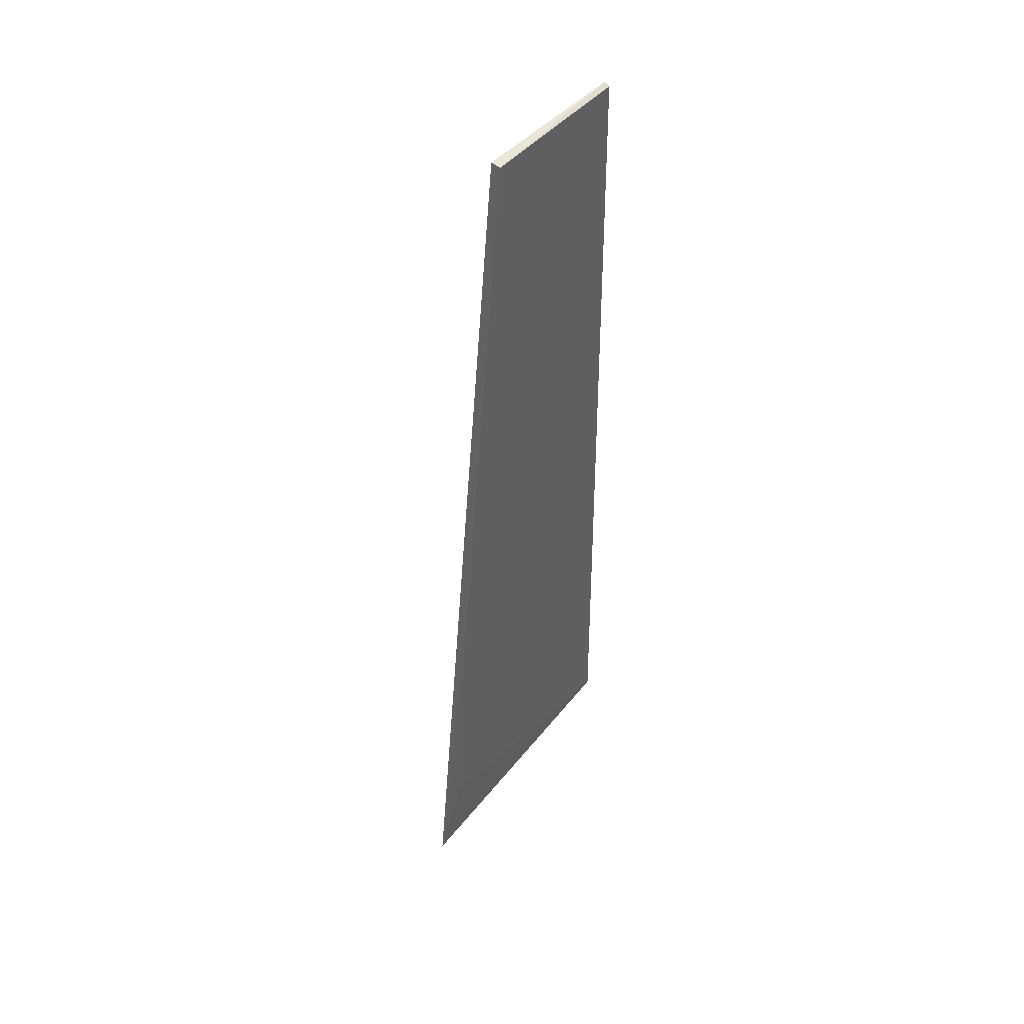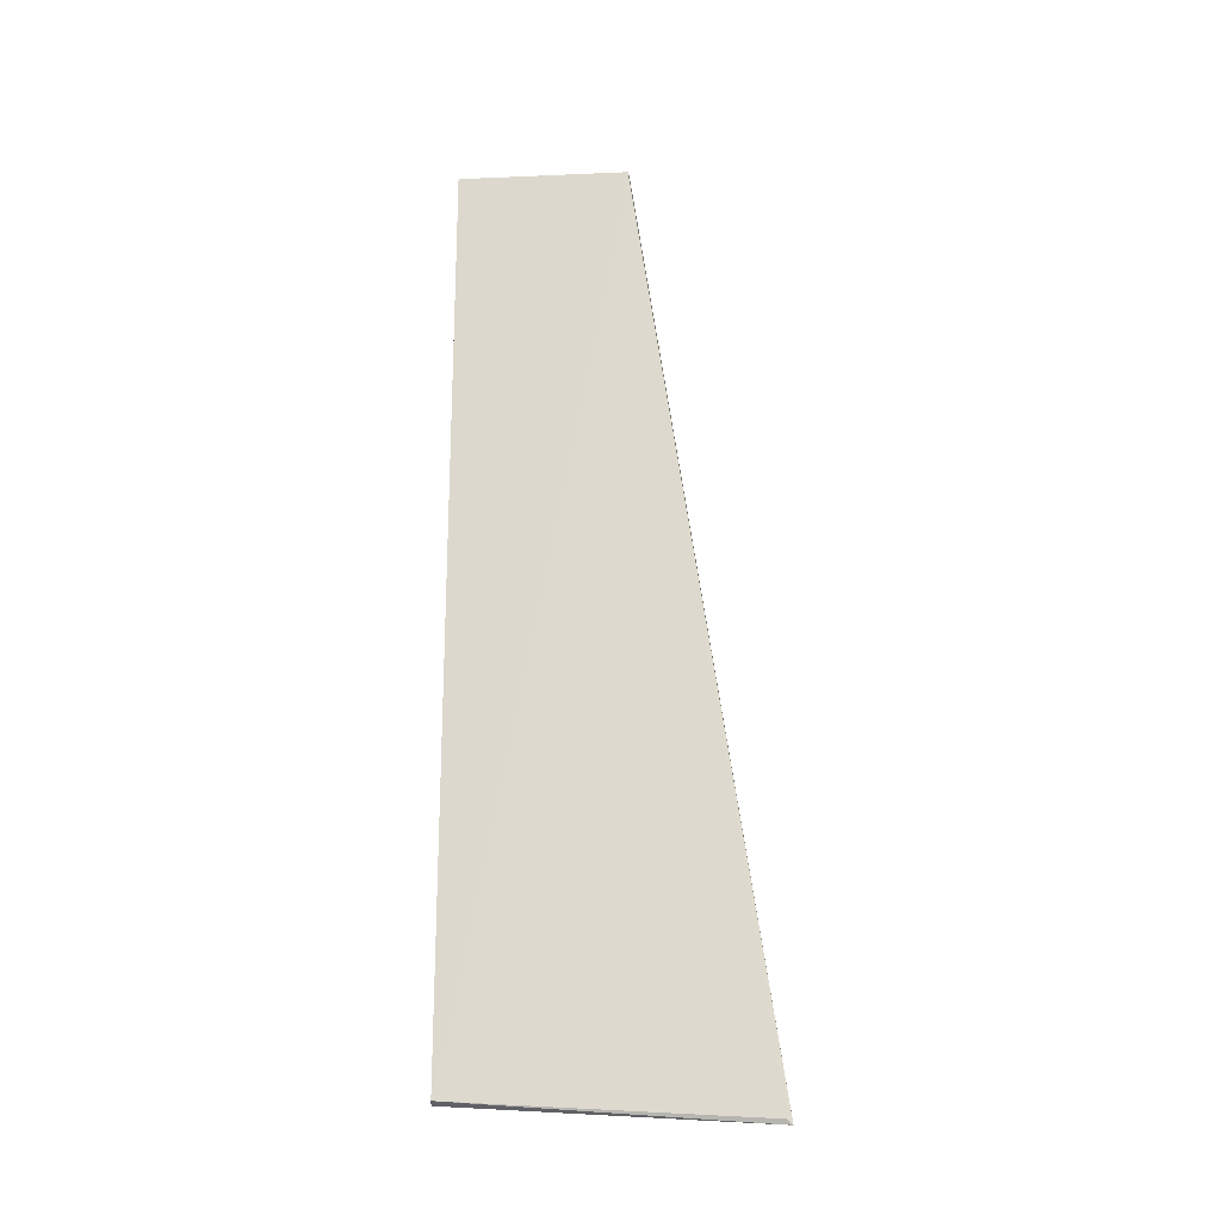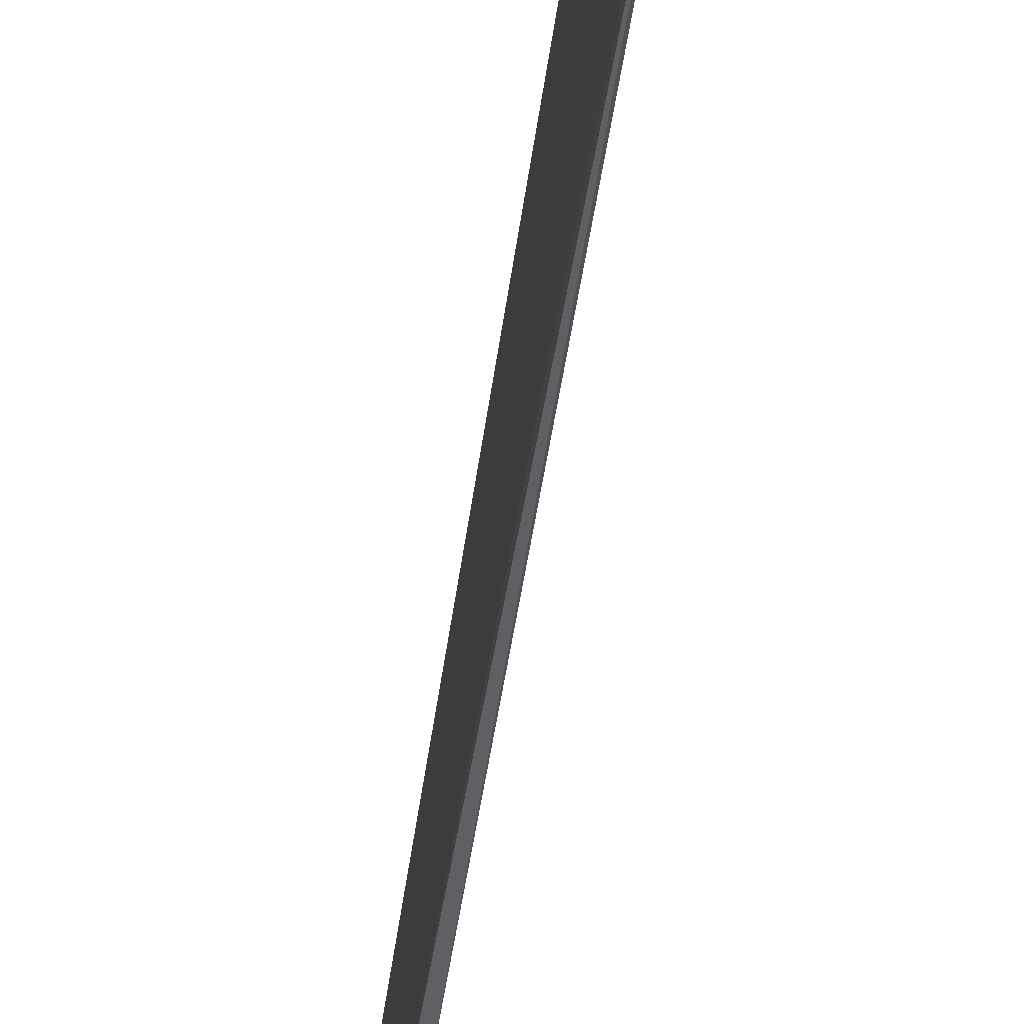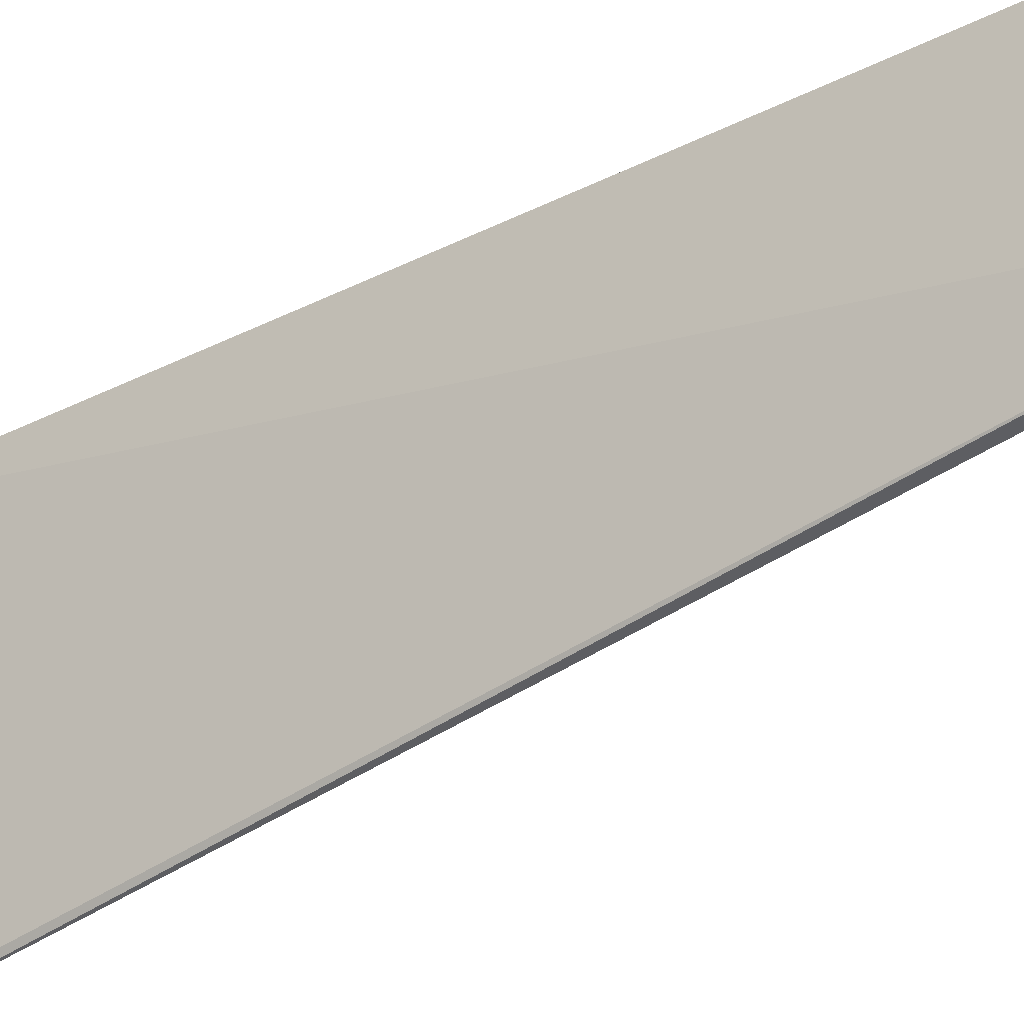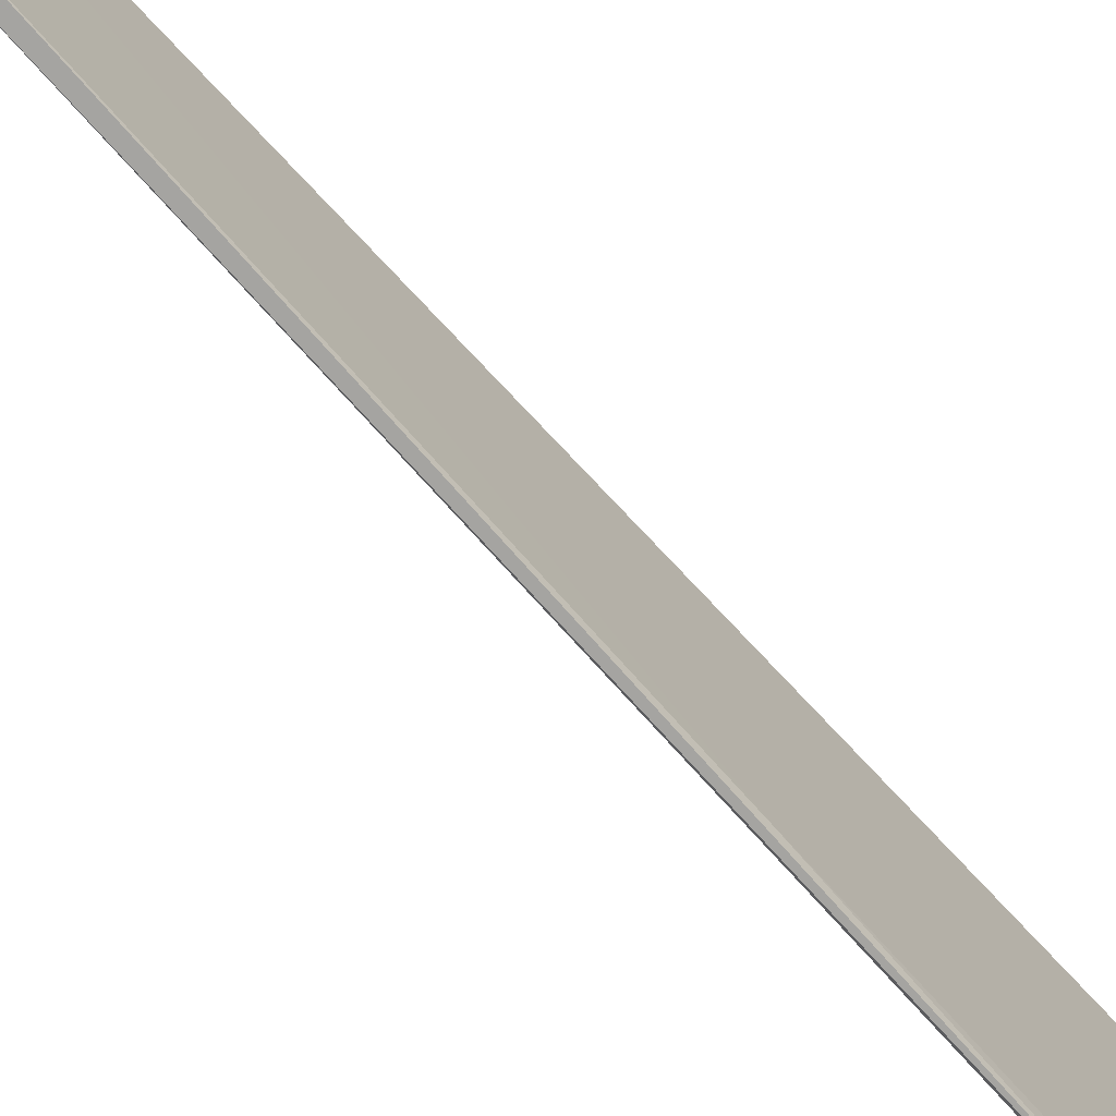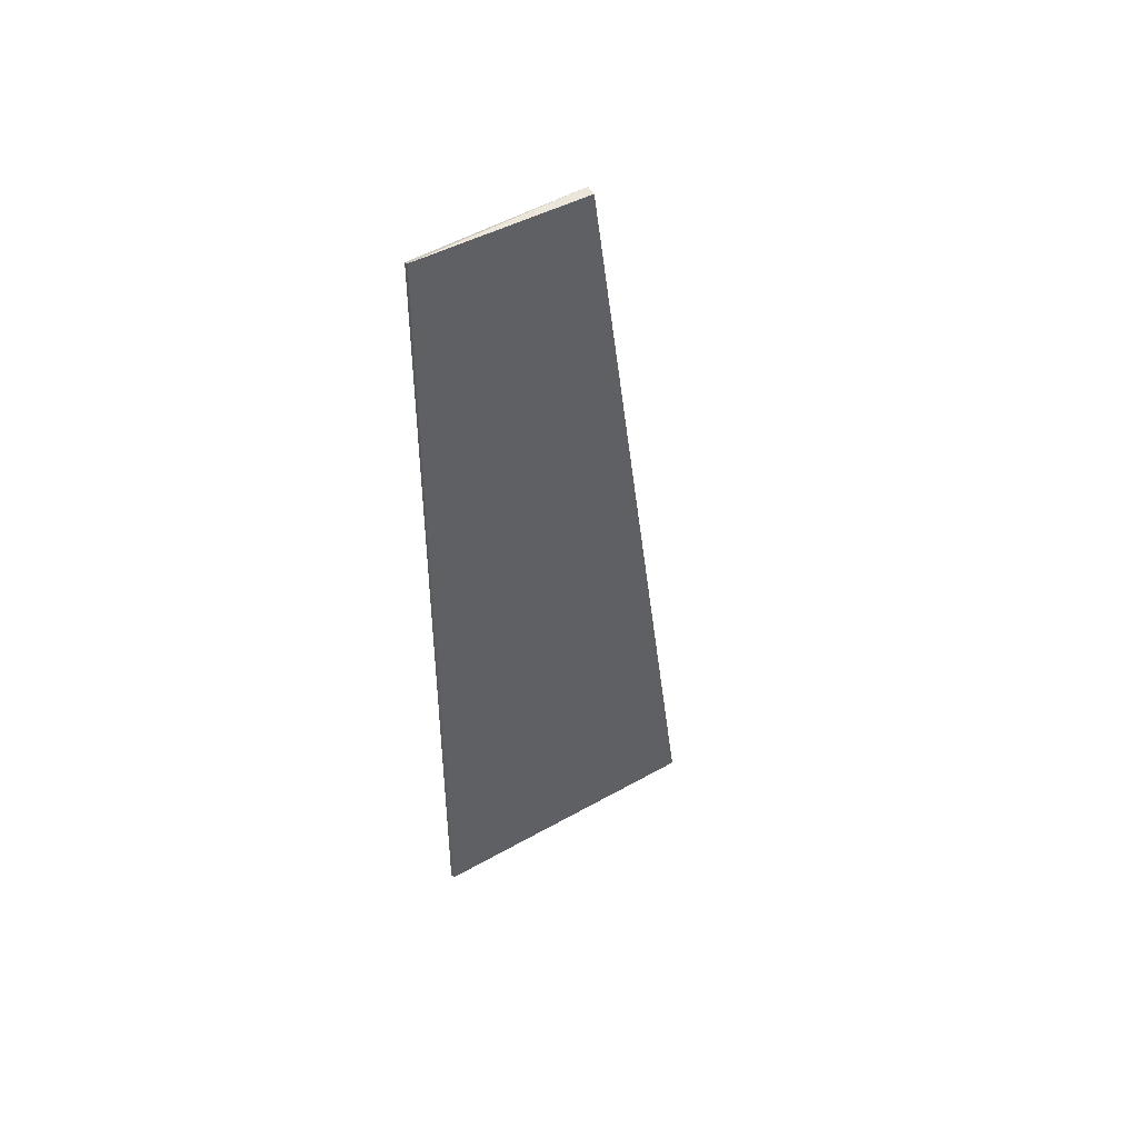
<metadata>
{"format":"obj","ext":"obj","renderer":"f3d","projection":"perspective","resolution":1024,"background":"white","views":[{"elev":45.8,"azim":-142.4,"up":"+Y"},{"elev":-20.3,"azim":93.8,"up":"+Y"},{"elev":-55.2,"azim":-8.9,"up":"+Z"},{"elev":-29.9,"azim":127.0,"up":"+Z"},{"elev":-73.5,"azim":-137.6,"up":"+Z"},{"elev":49.2,"azim":57.2,"up":"+Y"}]}
</metadata>
<code>
v 0.01392 0.01404 0.1144
v 0.01369 -0.01566 0.1144
v 0.01407 0.01398 0.1088
v 0.01371 0.01397 0.1087
v 0.01348 -0.01578 0.1144
v 0.01343 -0.01637 0.1043
v 0.01374 0.01395 0.1144
v 0.01352 -0.01621 0.1045
v 0.0135 -0.004996 0.1063
v 0.01343 -0.01378 0.1054
f 1 2 3
f 1 3 4
f 5 2 1
f 6 4 3
f 6 2 5
f 7 5 1
f 7 1 4
f 8 6 3
f 8 3 2
f 8 2 6
f 9 4 6
f 9 7 4
f 9 5 7
f 10 9 6
f 10 6 5
f 10 5 9

</code>
